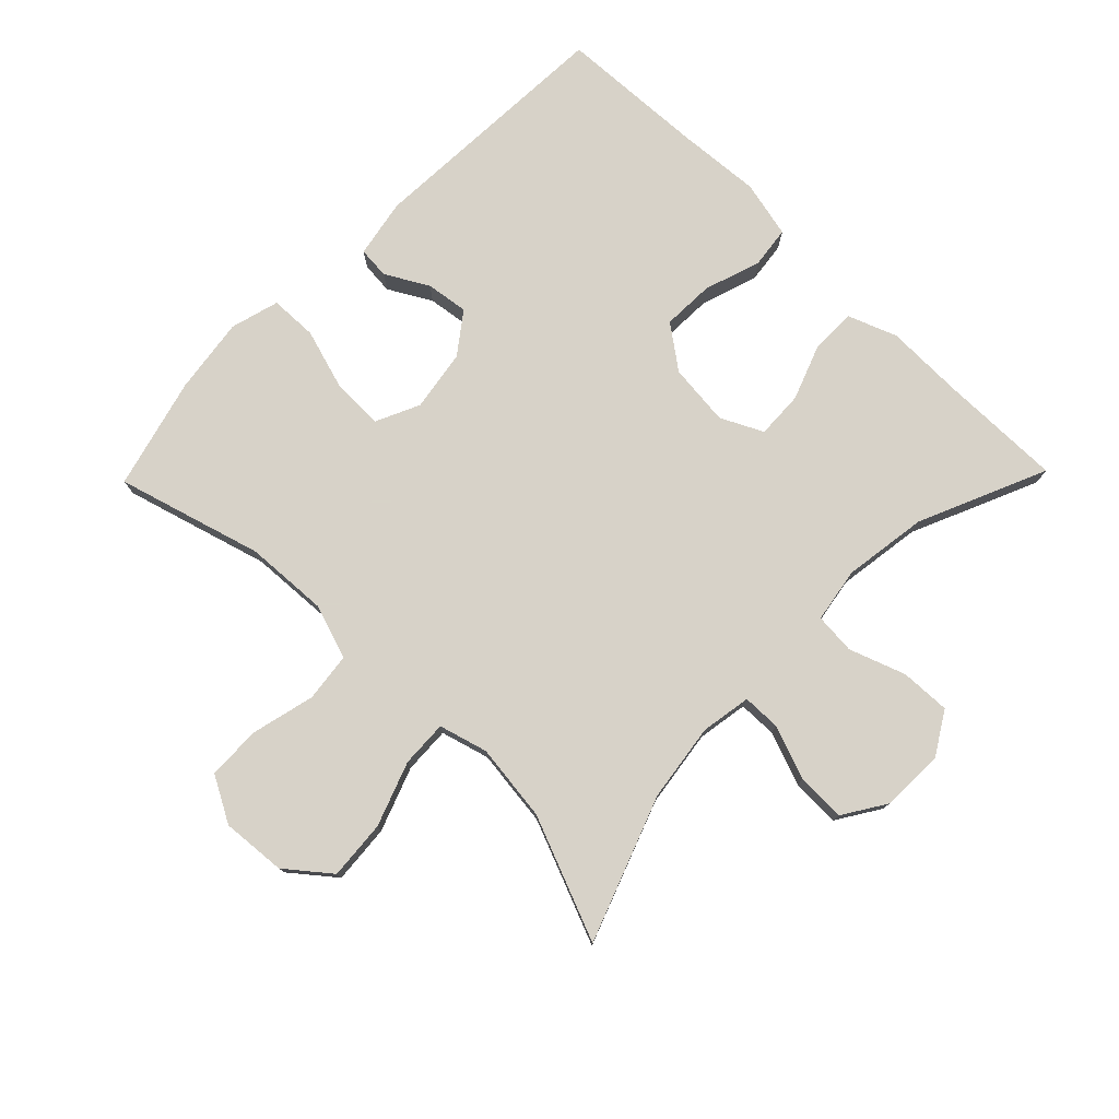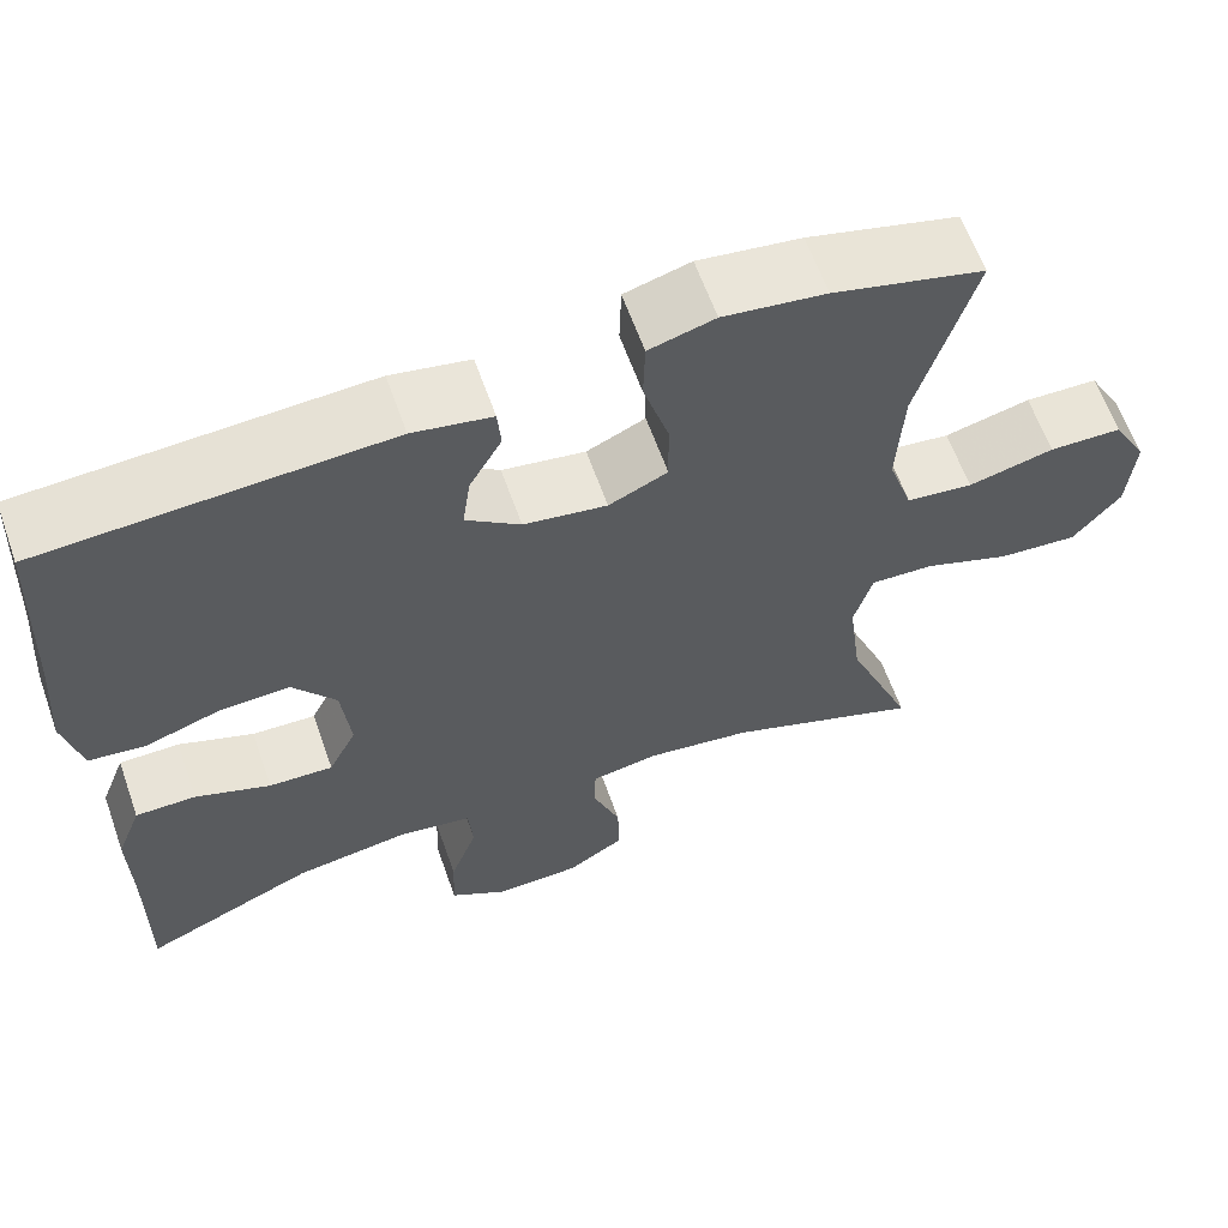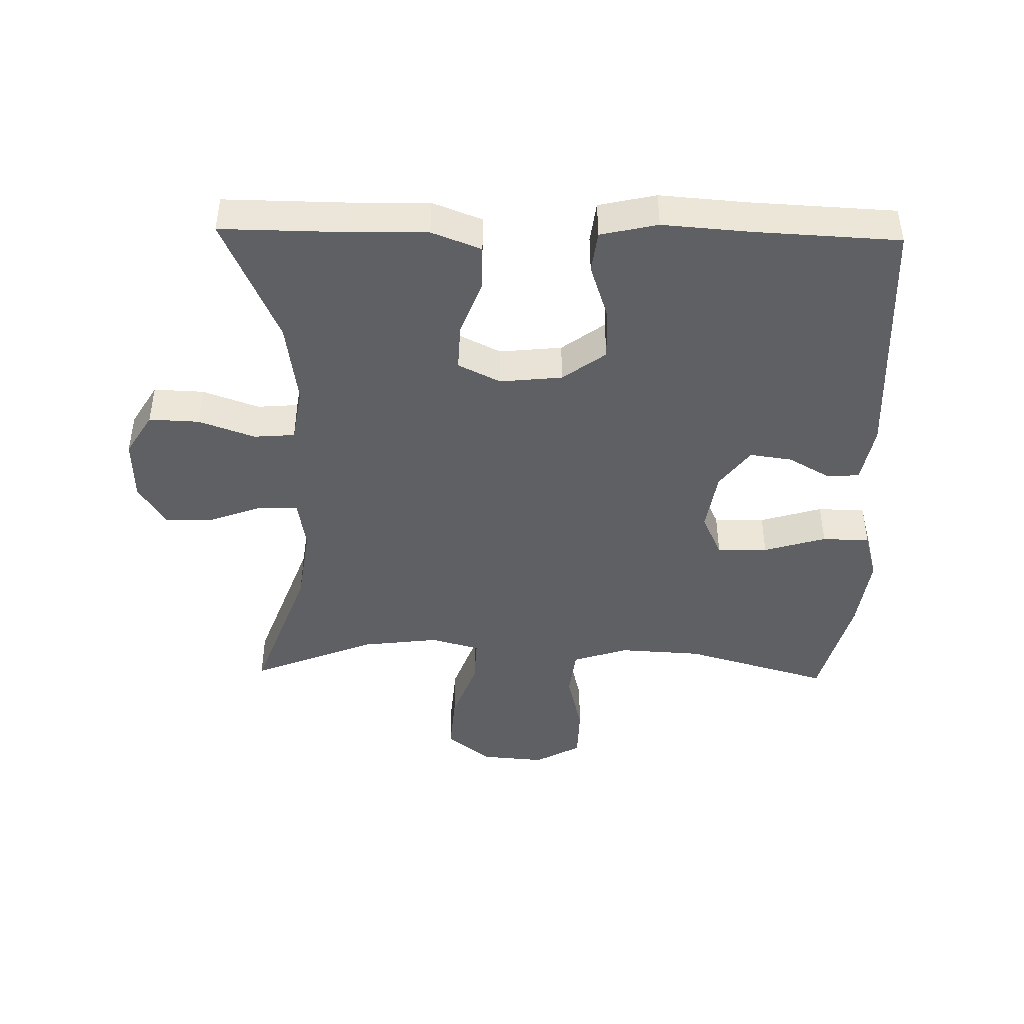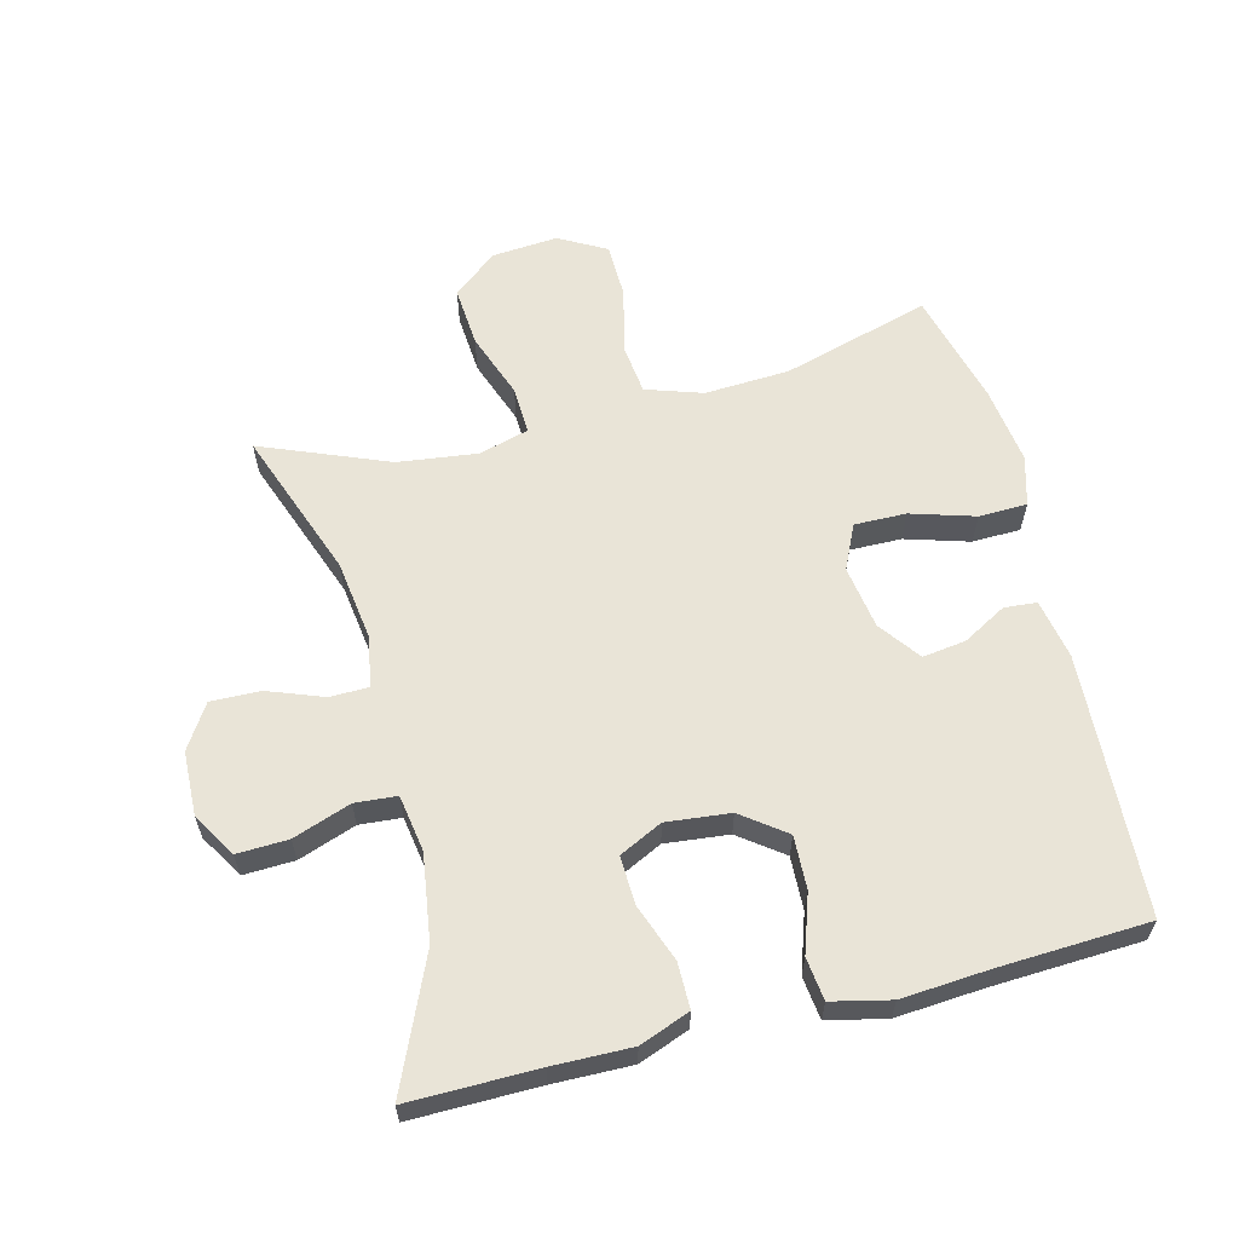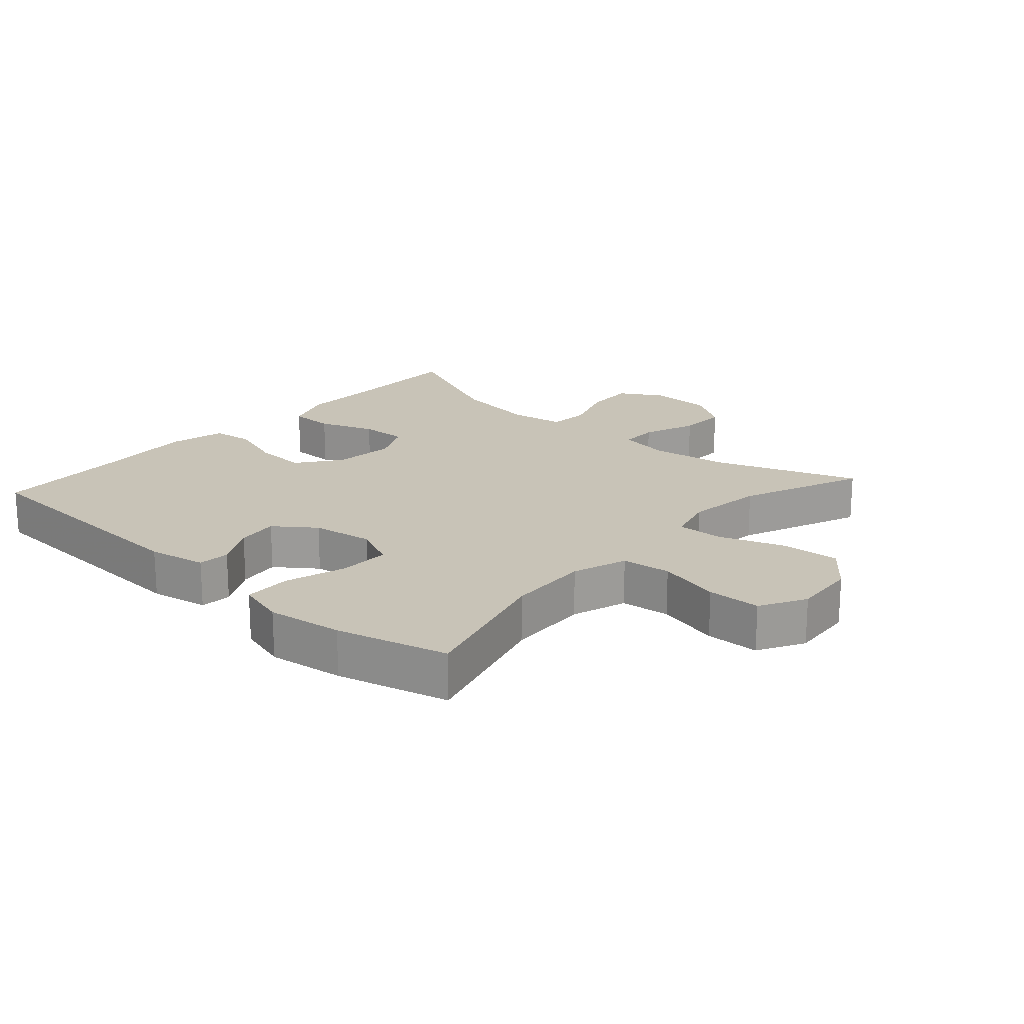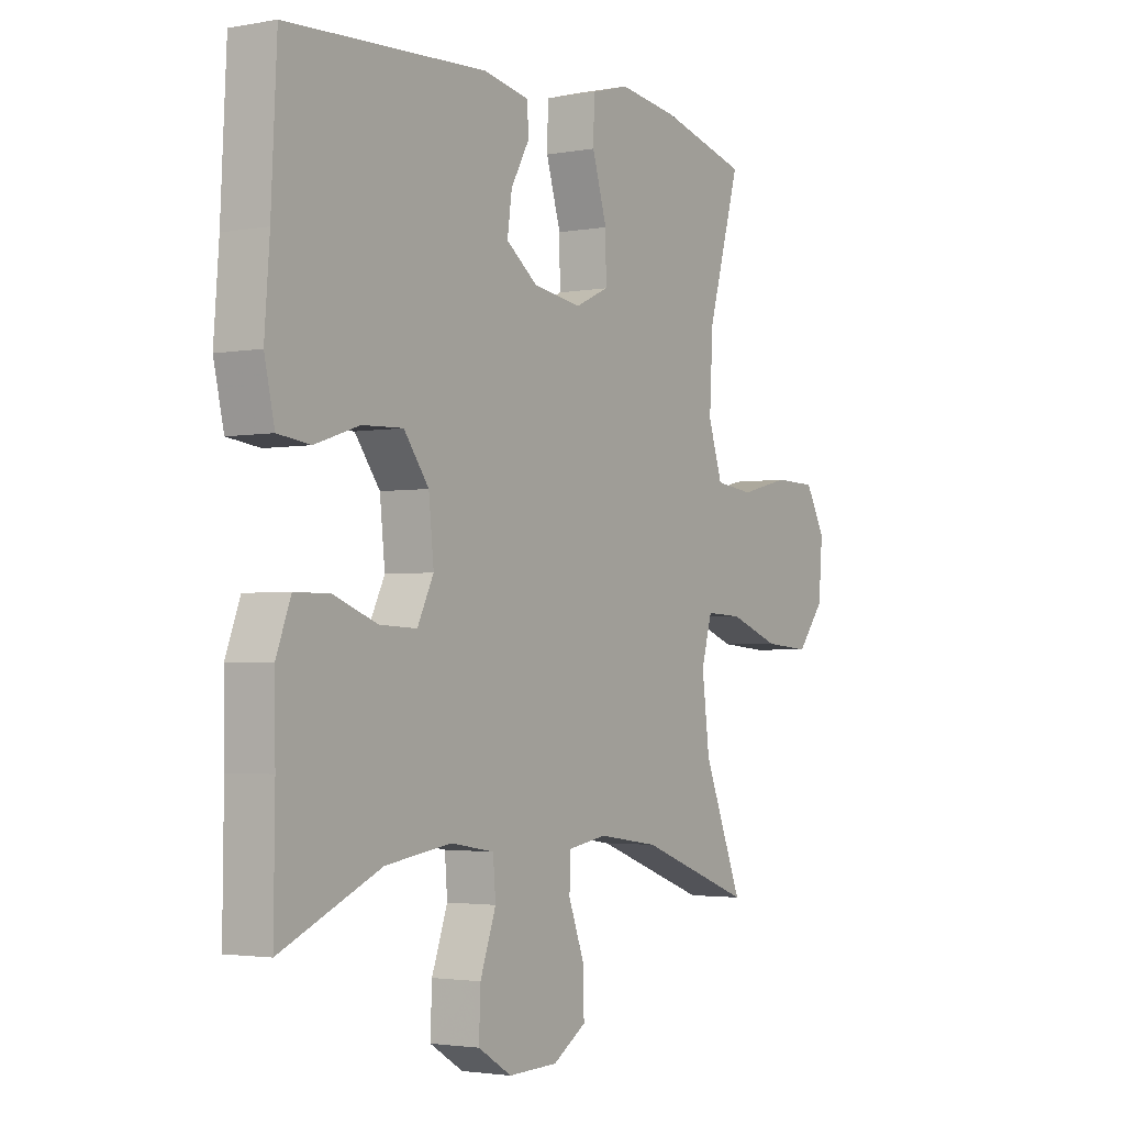
<metadata>
{"format":"obj","ext":"obj","renderer":"f3d","projection":"perspective","resolution":1024,"background":"white","views":[{"elev":77.3,"azim":134.3,"up":"+Y"},{"elev":62.2,"azim":-19.5,"up":"+Z"},{"elev":-44.1,"azim":-91.2,"up":"+Y"},{"elev":61.2,"azim":-104.2,"up":"+Y"},{"elev":19.7,"azim":42.0,"up":"+Y"},{"elev":-2.7,"azim":-57.1,"up":"+Z"}]}
</metadata>
<code>
v 0.5 0.07 0.5
v 0.436 0.07 0.277
v 0.429 0.07 0.149
v 0.457 0.07 0.064
v 0.533 0.07 0.055
v 0.631 0.07 0.079
v 0.714 0.07 0.077
v 0.753 0.07 0.006
v 0.745 0.07 -0.093
v 0.691 0.07 -0.16
v 0.6 0.07 -0.153
v 0.501 0.07 -0.117
v 0.429 0.07 -0.114
v 0.408 0.07 -0.189
v 0.423 0.07 -0.309
v 0.5 0.07 -0.5
v 0.277 0.07 -0.418
v 0.157 0.07 -0.401
v 0.079 0.07 -0.414
v 0.078 0.07 -0.473
v 0.109 0.07 -0.556
v 0.111 0.07 -0.631
v 0.045 0.07 -0.673
v -0.052 0.07 -0.676
v -0.118 0.07 -0.636
v -0.115 0.07 -0.559
v -0.084 0.07 -0.472
v -0.089 0.07 -0.409
v -0.174 0.07 -0.395
v -0.304 0.07 -0.414
v -0.5 0.07 -0.5
v -0.498 0.07 -0.307
v -0.5 0.07 -0.189
v -0.471 0.07 -0.113
v -0.402 0.07 -0.113
v -0.316 0.07 -0.145
v -0.243 0.07 -0.148
v -0.211 0.07 -0.083
v -0.221 0.07 0.013
v -0.27 0.07 0.079
v -0.35 0.07 0.076
v -0.437 0.07 0.047
v -0.501 0.07 0.055
v -0.521 0.07 0.143
v -0.511 0.07 0.275
v -0.5 0.07 0.5
v -0.108 0.07 0.52
v -0.018 0.07 0.503
v -0.014 0.07 0.454
v -0.051 0.07 0.388
v -0.06 0.07 0.323
v 0.002 0.07 0.277
v 0.097 0.07 0.262
v 0.164 0.07 0.293
v 0.163 0.07 0.371
v 0.134 0.07 0.467
v 0.136 0.07 0.54
v 0.211 0.07 0.561
v 0.328 0.07 0.545
v 0.5 0 0.5
v 0.436 0 0.277
v 0.429 0 0.149
v 0.457 0 0.064
v 0.533 0 0.055
v 0.631 0 0.079
v 0.714 0 0.077
v 0.753 0 0.006
v 0.745 0 -0.093
v 0.691 0 -0.16
v 0.6 0 -0.153
v 0.501 0 -0.117
v 0.429 0 -0.114
v 0.408 0 -0.189
v 0.423 0 -0.309
v 0.5 0 -0.5
v 0.277 0 -0.418
v 0.157 0 -0.401
v 0.079 0 -0.414
v 0.078 0 -0.473
v 0.109 0 -0.556
v 0.111 0 -0.631
v 0.045 0 -0.673
v -0.052 0 -0.676
v -0.118 0 -0.636
v -0.115 0 -0.559
v -0.084 0 -0.472
v -0.089 0 -0.409
v -0.174 0 -0.395
v -0.304 0 -0.414
v -0.5 0 -0.5
v -0.498 0 -0.307
v -0.5 0 -0.189
v -0.471 0 -0.113
v -0.402 0 -0.113
v -0.316 0 -0.145
v -0.243 0 -0.148
v -0.211 0 -0.083
v -0.221 0 0.013
v -0.27 0 0.079
v -0.35 0 0.076
v -0.437 0 0.047
v -0.501 0 0.055
v -0.521 0 0.143
v -0.511 0 0.275
v -0.5 0 0.5
v -0.108 0 0.52
v -0.018 0 0.503
v -0.014 0 0.454
v -0.051 0 0.388
v -0.06 0 0.323
v 0.002 0 0.277
v 0.097 0 0.262
v 0.164 0 0.293
v 0.163 0 0.371
v 0.134 0 0.467
v 0.136 0 0.54
v 0.211 0 0.561
v 0.328 0 0.545
f 59 1 2
f 58 59 2
f 57 58 2
f 56 57 2
f 55 56 2
f 54 55 2 3
f 53 54 3 4
f 52 53 4
f 48 49 50
f 47 48 50
f 46 47 50
f 45 46 50
f 45 50 51
f 44 45 51
f 43 44 51
f 42 43 51
f 41 42 51
f 40 41 51 52
f 34 35 36
f 33 34 36
f 32 33 36
f 32 36 37
f 31 32 37
f 30 31 37
f 29 30 37 38
f 25 26 27
f 24 25 27
f 23 24 27
f 22 23 27
f 21 22 27
f 20 21 27
f 19 20 27 28
f 29 38 39
f 28 29 39
f 19 28 39
f 18 19 39
f 10 11 12
f 9 10 12
f 8 9 12
f 7 8 12
f 6 7 12
f 5 6 12
f 4 5 12 13
f 4 13 14
f 52 4 14
f 40 52 14
f 39 40 14
f 18 39 14
f 17 18 14
f 15 16 17
f 14 15 17
f 61 60 118
f 61 118 117
f 61 117 116
f 61 116 115
f 61 115 114
f 62 61 114 113
f 63 62 113 112
f 63 112 111
f 109 108 107
f 109 107 106
f 109 106 105
f 109 105 104
f 110 109 104
f 110 104 103
f 110 103 102
f 110 102 101
f 110 101 100
f 111 110 100 99
f 95 94 93
f 95 93 92
f 95 92 91
f 96 95 91
f 96 91 90
f 96 90 89
f 97 96 89 88
f 86 85 84
f 86 84 83
f 86 83 82
f 86 82 81
f 86 81 80
f 86 80 79
f 87 86 79 78
f 98 97 88
f 98 88 87
f 98 87 78
f 98 78 77
f 71 70 69
f 71 69 68
f 71 68 67
f 71 67 66
f 71 66 65
f 71 65 64
f 72 71 64 63
f 73 72 63
f 73 63 111
f 73 111 99
f 73 99 98
f 73 98 77
f 73 77 76
f 76 75 74
f 76 74 73
f 1 60 61 2
f 2 61 62 3
f 3 62 63 4
f 4 63 64 5
f 5 64 65 6
f 6 65 66 7
f 7 66 67 8
f 8 67 68 9
f 9 68 69 10
f 10 69 70 11
f 11 70 71 12
f 12 71 72 13
f 13 72 73 14
f 14 73 74 15
f 15 74 75 16
f 16 75 76 17
f 17 76 77 18
f 18 77 78 19
f 19 78 79 20
f 20 79 80 21
f 21 80 81 22
f 22 81 82 23
f 23 82 83 24
f 24 83 84 25
f 25 84 85 26
f 26 85 86 27
f 27 86 87 28
f 28 87 88 29
f 29 88 89 30
f 30 89 90 31
f 31 90 91 32
f 32 91 92 33
f 33 92 93 34
f 34 93 94 35
f 35 94 95 36
f 36 95 96 37
f 37 96 97 38
f 38 97 98 39
f 39 98 99 40
f 40 99 100 41
f 41 100 101 42
f 42 101 102 43
f 43 102 103 44
f 44 103 104 45
f 45 104 105 46
f 46 105 106 47
f 47 106 107 48
f 48 107 108 49
f 49 108 109 50
f 50 109 110 51
f 51 110 111 52
f 52 111 112 53
f 53 112 113 54
f 54 113 114 55
f 55 114 115 56
f 56 115 116 57
f 57 116 117 58
f 58 117 118 59
f 59 118 60 1

</code>
